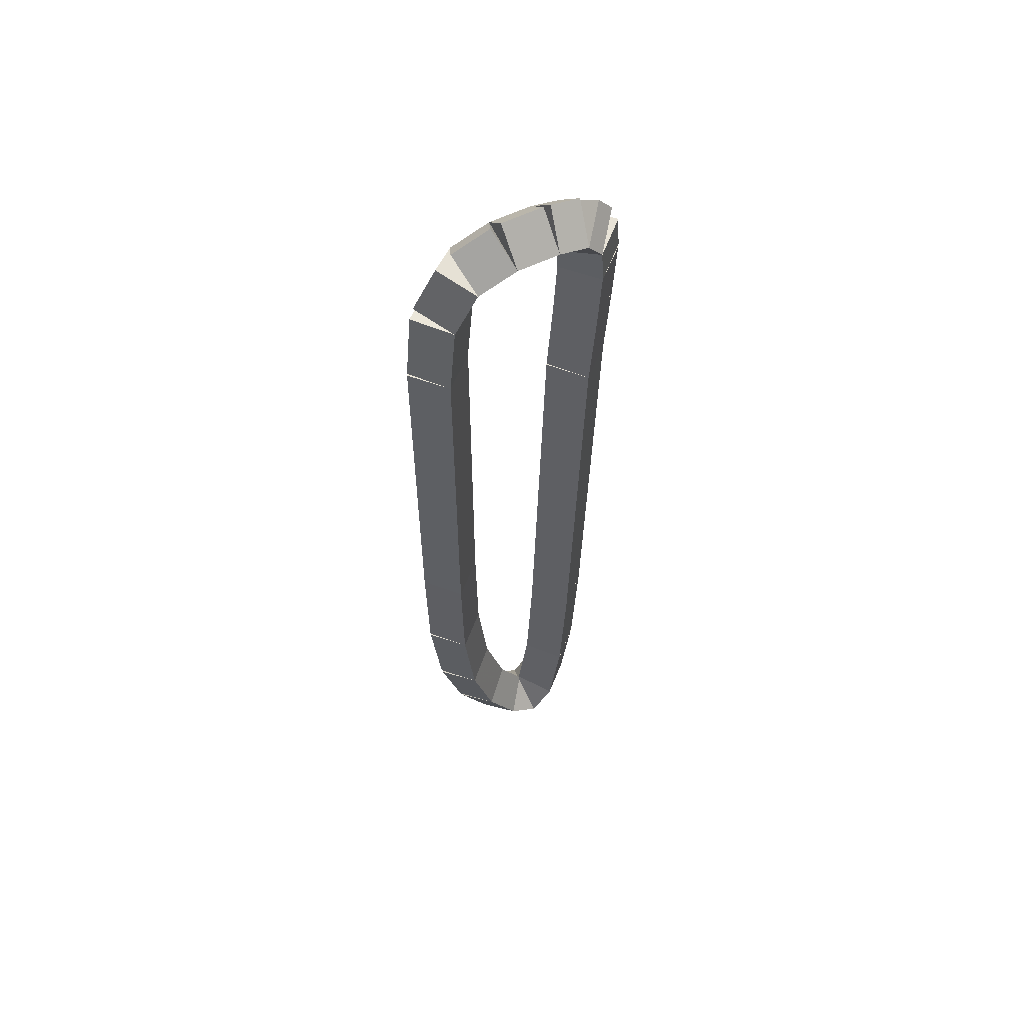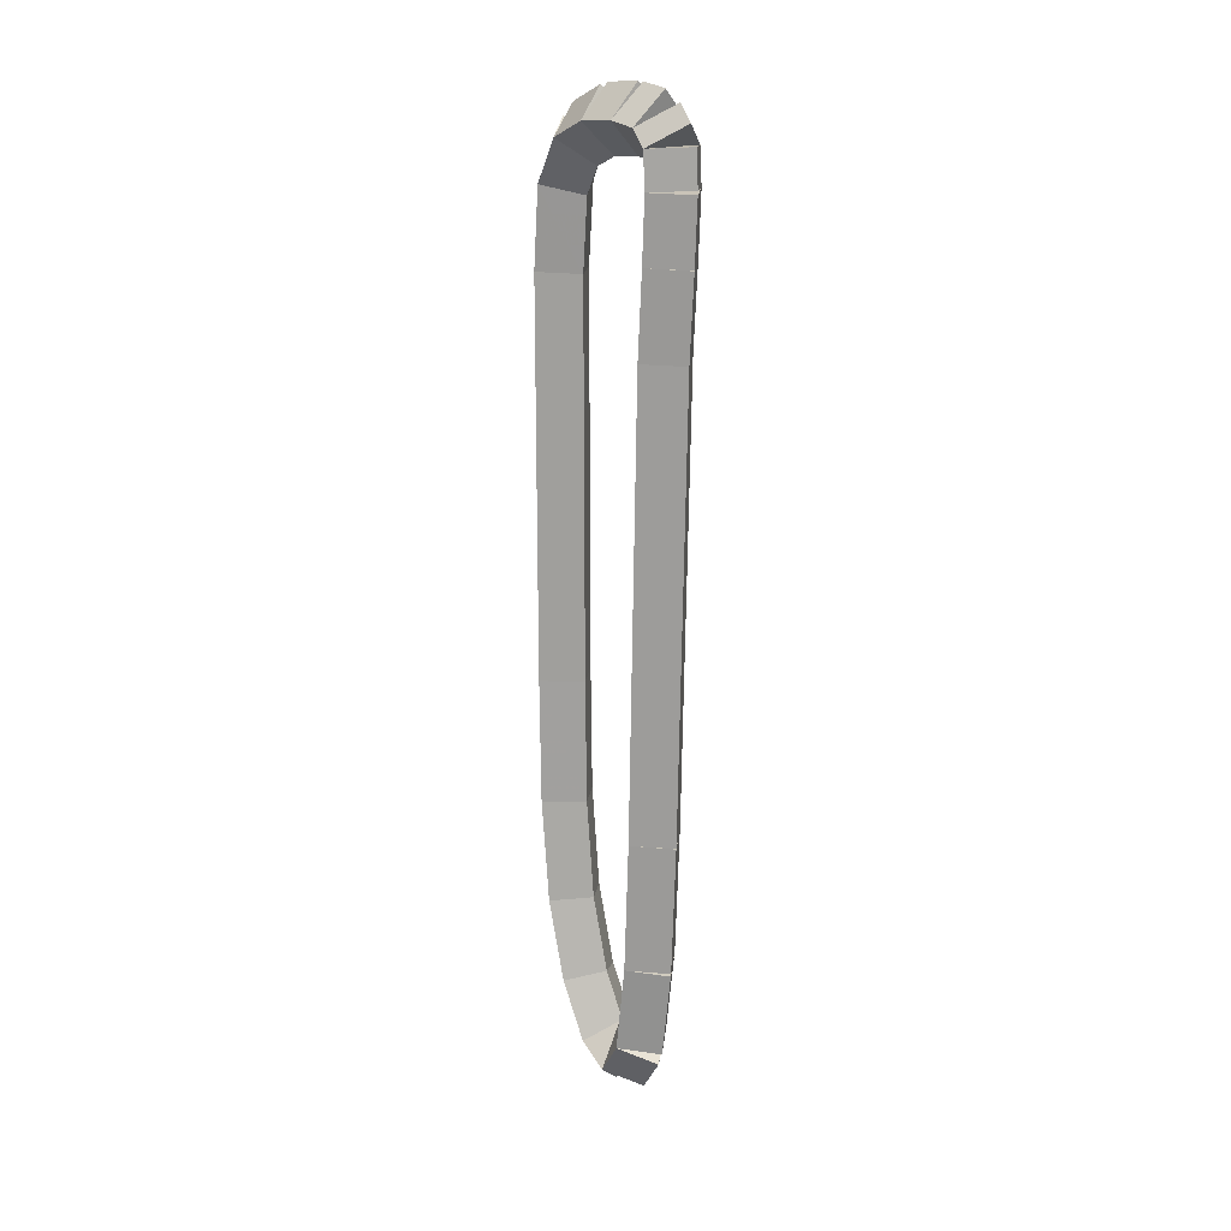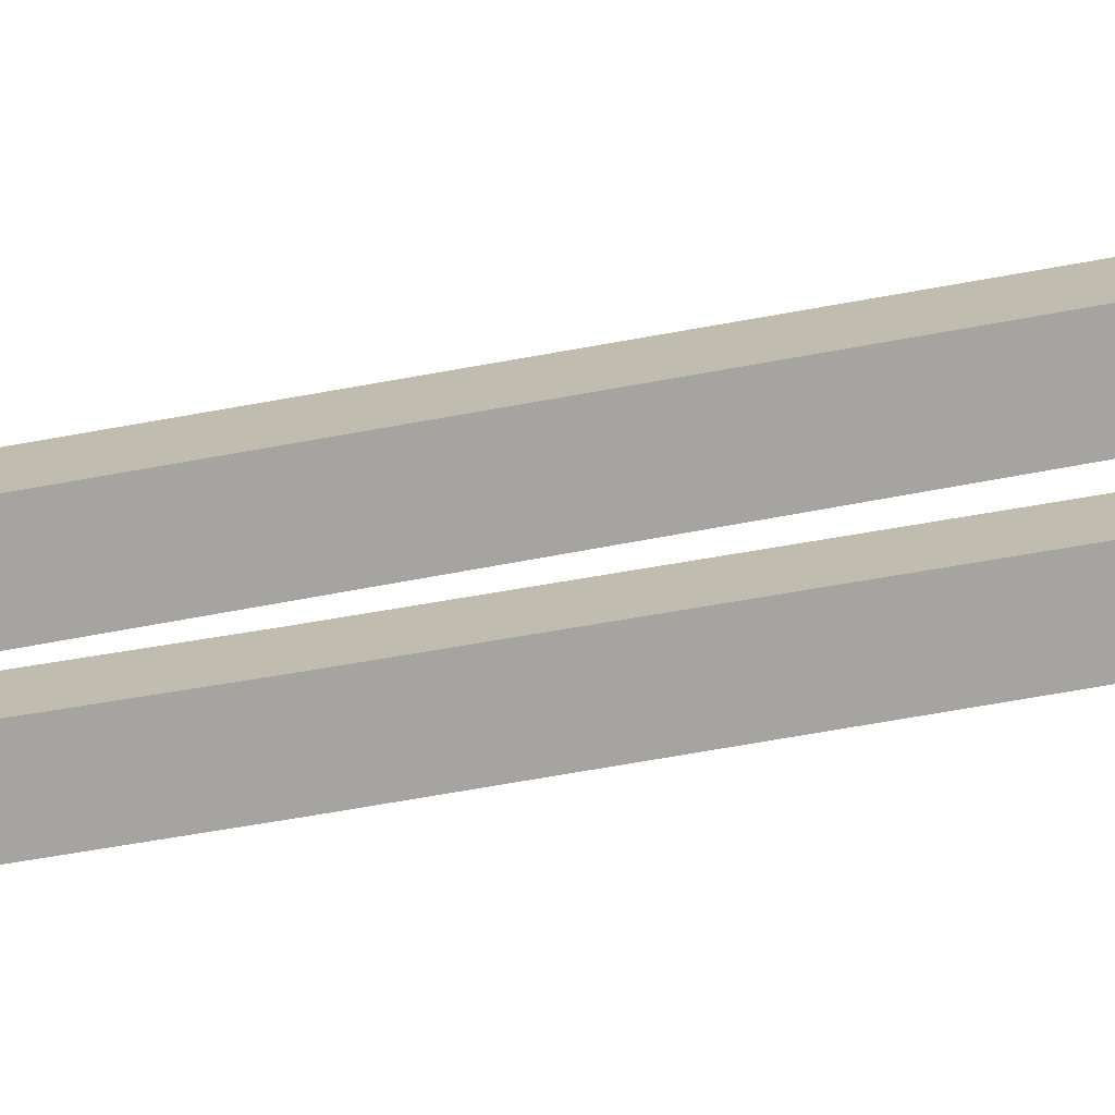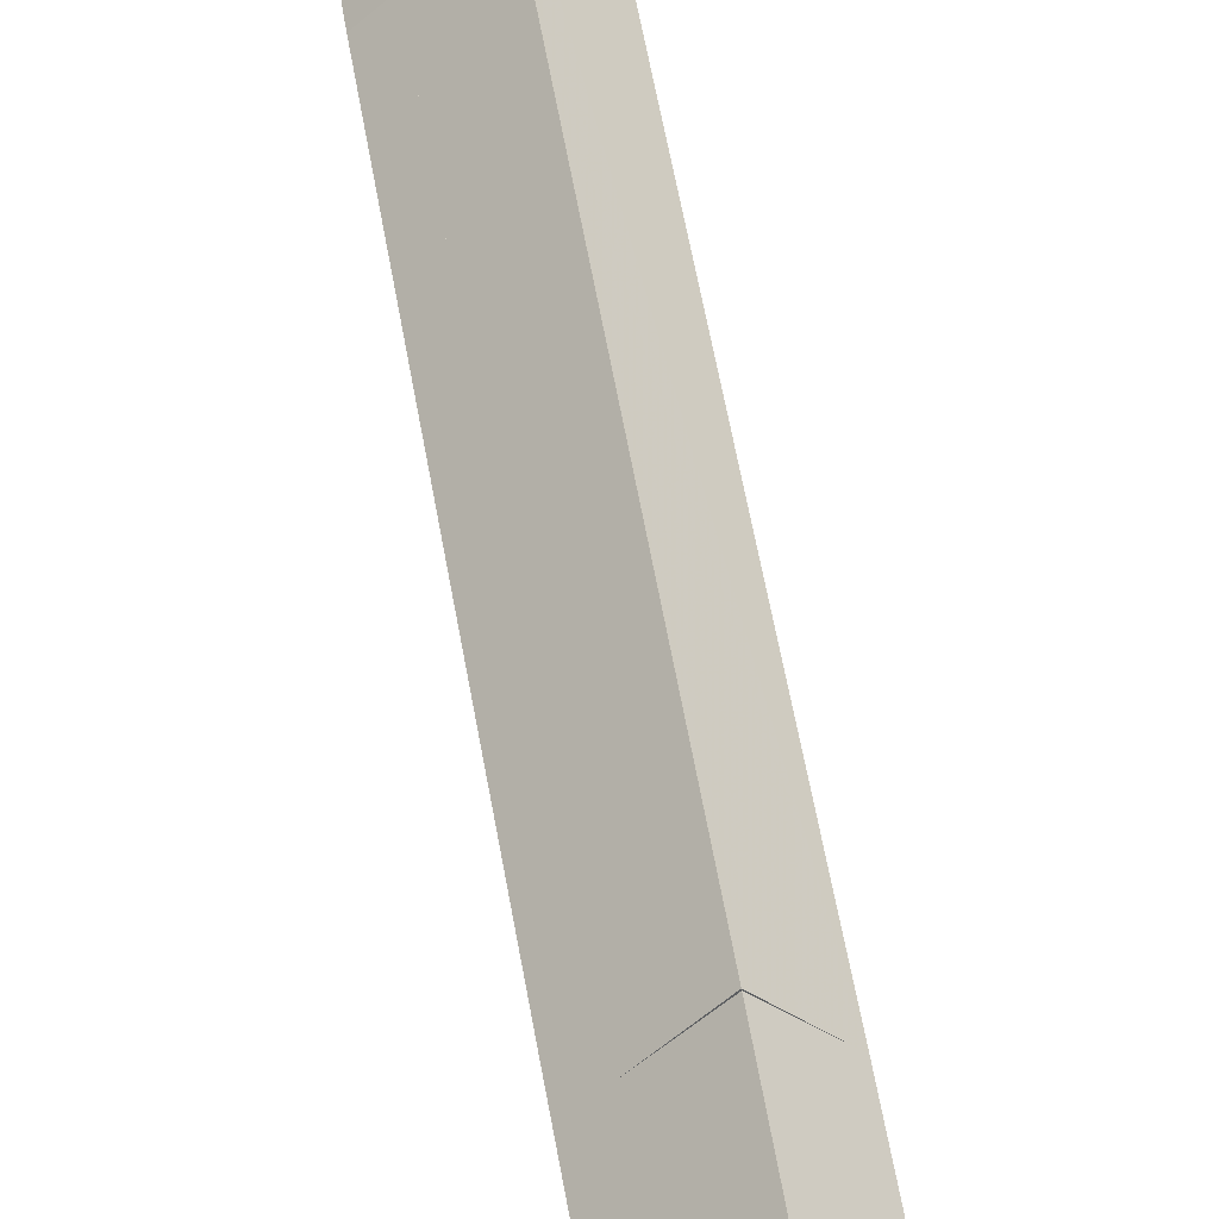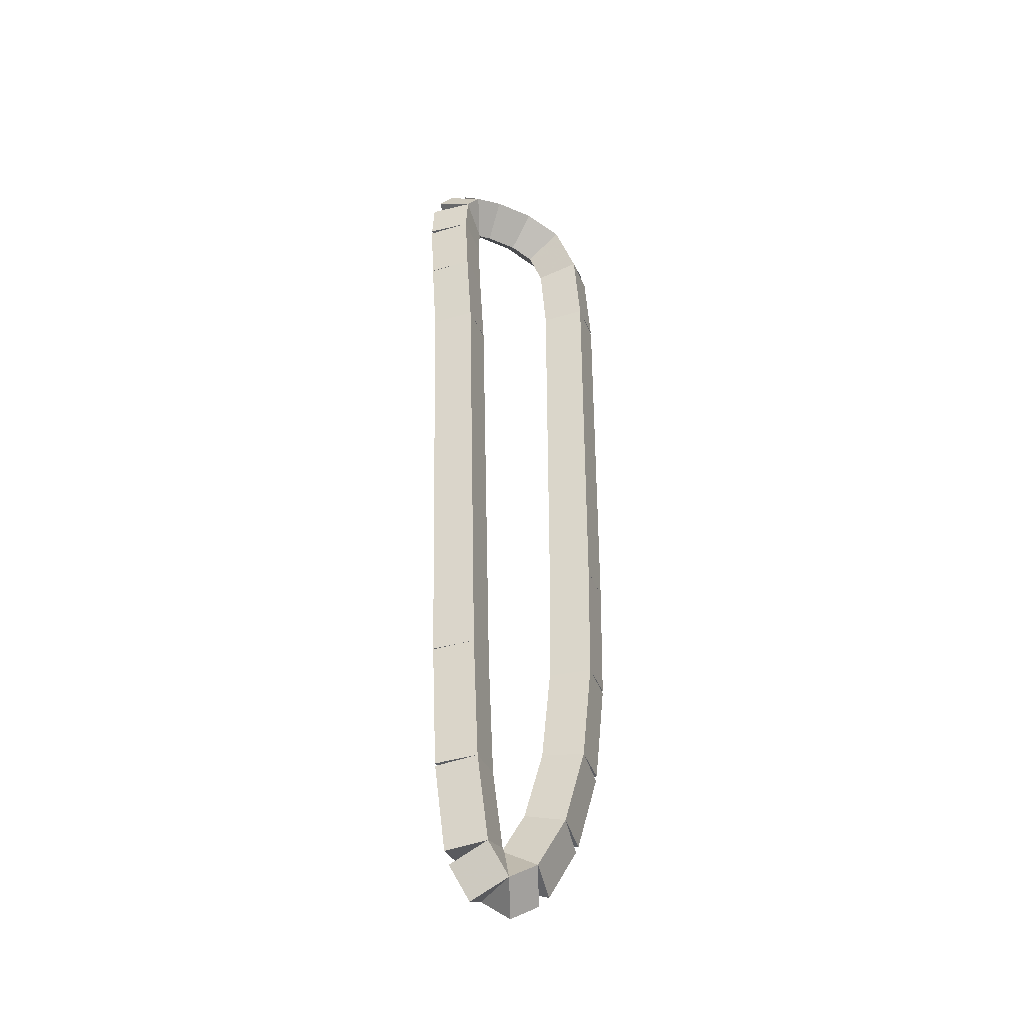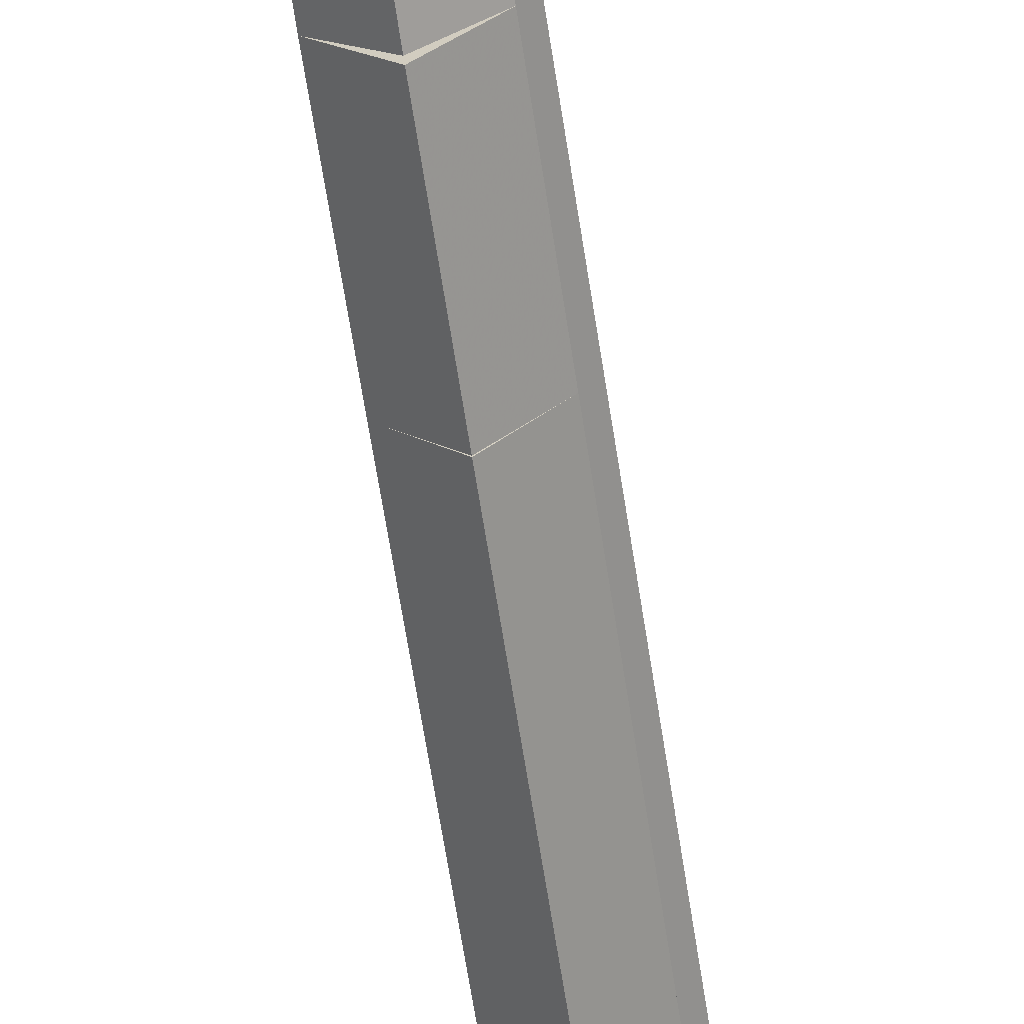
<metadata>
{"format":"obj","ext":"obj","renderer":"f3d","projection":"perspective","resolution":1024,"background":"white","views":[{"elev":57.6,"azim":-114.2,"up":"+Y"},{"elev":17.6,"azim":-38.9,"up":"+Y"},{"elev":62.5,"azim":79.7,"up":"+Z"},{"elev":47.6,"azim":-8.7,"up":"+Z"},{"elev":-36.9,"azim":64.4,"up":"+Y"},{"elev":-61.4,"azim":8.5,"up":"+Z"}]}
</metadata>
<code>
g name
v 30.3 40.53 31.39
v 30.1 40.54 31.19
v 29.9 40.53 31.39
v 30.1 40.51 31.59
v 30.3 40 31.35
v 30.1 40.01 31.15
v 29.9 40 31.35
v 30.1 39.99 31.55
f 1 2 3 4
f 6 2 1 5
f 5 1 4 8
f 6 5 8 7
f 8 4 3 7
f 7 3 2 6
g name
v 30.3 40.92 31.41
v 30.1 40.93 31.21
v 29.9 40.92 31.41
v 30.1 40.91 31.61
v 30.3 40.53 31.39
v 30.1 40.54 31.19
v 29.9 40.53 31.39
v 30.1 40.52 31.59
f 9 10 11 12
f 14 10 9 13
f 13 9 12 16
f 14 13 16 15
f 16 12 11 15
f 15 11 10 14
g name
v 30.3 41.15 31.39
v 30.1 41.14 31.19
v 29.9 41.15 31.39
v 30.1 41.16 31.59
v 30.3 40.92 31.41
v 30.1 40.91 31.21
v 29.9 40.92 31.41
v 30.1 40.94 31.61
f 17 18 19 20
f 22 18 17 21
f 21 17 20 24
f 22 21 24 23
f 24 20 19 23
f 23 19 18 22
g name
v 30.3 41.25 31.31
v 30.1 41.12 31.15
v 29.9 41.25 31.31
v 30.1 41.38 31.46
v 30.3 41.15 31.39
v 30.1 41.02 31.24
v 29.9 41.15 31.39
v 30.1 41.28 31.55
f 25 26 27 28
f 30 26 25 29
f 29 25 28 32
f 30 29 32 31
f 32 28 27 31
f 31 27 26 30
g name
v 30.3 41.28 31.12
v 30.1 41.08 31.09
v 29.9 41.28 31.12
v 30.1 41.48 31.15
v 30.3 41.25 31.31
v 30.1 41.06 31.27
v 29.9 41.25 31.31
v 30.1 41.45 31.34
f 33 34 35 36
f 38 34 33 37
f 37 33 36 40
f 38 37 40 39
f 40 36 35 39
f 39 35 34 38
g name
v 30.3 41.27 30.86
v 30.1 41.07 30.87
v 29.9 41.27 30.86
v 30.1 41.46 30.85
v 30.3 41.28 31.12
v 30.1 41.08 31.13
v 29.9 41.28 31.12
v 30.1 41.48 31.11
f 41 42 43 44
f 46 42 41 45
f 45 41 44 48
f 46 45 48 47
f 48 44 43 47
f 47 43 42 46
g name
v 30.3 41.16 30.61
v 30.1 40.98 30.69
v 29.9 41.16 30.61
v 30.1 41.35 30.54
v 30.3 41.27 30.86
v 30.1 41.08 30.94
v 29.9 41.27 30.86
v 30.1 41.45 30.78
f 49 50 51 52
f 54 50 49 53
f 53 49 52 56
f 54 53 56 55
f 56 52 51 55
f 55 51 50 54
g name
v 30.3 40.9 30.46
v 30.1 40.8 30.64
v 29.9 40.9 30.46
v 30.1 40.99 30.29
v 30.3 41.16 30.61
v 30.1 41.06 30.79
v 29.9 41.16 30.61
v 30.1 41.26 30.44
f 57 58 59 60
f 62 58 57 61
f 61 57 60 64
f 62 61 64 63
f 64 60 59 63
f 63 59 58 62
g name
v 30.3 40.4 30.42
v 30.1 40.38 30.62
v 29.9 40.4 30.42
v 30.1 40.42 30.22
v 30.3 40.9 30.46
v 30.1 40.88 30.66
v 29.9 40.9 30.46
v 30.1 40.91 30.26
f 65 66 67 68
f 70 66 65 69
f 69 65 68 72
f 70 69 72 71
f 72 68 67 71
f 71 67 66 70
g name
v 30.3 37.92 30.42
v 30.1 37.92 30.62
v 29.9 37.92 30.42
v 30.1 37.92 30.22
v 30.3 40.4 30.42
v 30.1 40.4 30.62
v 29.9 40.4 30.42
v 30.1 40.4 30.22
f 73 74 75 76
f 78 74 73 77
f 77 73 76 80
f 78 77 80 79
f 80 76 75 79
f 79 75 74 78
g name
v 30.3 37.13 30.43
v 30.1 37.13 30.63
v 29.9 37.13 30.43
v 30.1 37.12 30.23
v 30.3 37.92 30.42
v 30.1 37.92 30.62
v 29.9 37.92 30.42
v 30.1 37.92 30.22
f 81 82 83 84
f 86 82 81 85
f 85 81 84 88
f 86 85 88 87
f 88 84 83 87
f 87 83 82 86
g name
v 30.3 36.48 30.5
v 30.1 36.5 30.7
v 29.9 36.48 30.5
v 30.1 36.46 30.3
v 30.3 37.13 30.43
v 30.1 37.15 30.63
v 29.9 37.13 30.43
v 30.1 37.11 30.23
f 89 90 91 92
f 94 90 89 93
f 93 89 92 96
f 94 93 96 95
f 96 92 91 95
f 95 91 90 94
g name
v 30.3 35.98 30.64
v 30.1 36.03 30.83
v 29.9 35.98 30.64
v 30.1 35.93 30.45
v 30.3 36.48 30.5
v 30.1 36.53 30.69
v 29.9 36.48 30.5
v 30.1 36.43 30.31
f 97 98 99 100
f 102 98 97 101
f 101 97 100 104
f 102 101 104 103
f 104 100 99 103
f 103 99 98 102
g name
v 30.3 35.64 30.84
v 30.1 35.74 31.01
v 29.9 35.64 30.84
v 30.1 35.54 30.66
v 30.3 35.98 30.64
v 30.1 36.08 30.82
v 29.9 35.98 30.64
v 30.1 35.88 30.47
f 105 106 107 108
f 110 106 105 109
f 109 105 108 112
f 110 109 112 111
f 112 108 107 111
f 111 107 106 110
g name
v 30.3 35.52 31.03
v 30.1 35.69 31.13
v 29.9 35.52 31.03
v 30.1 35.35 30.93
v 30.3 35.64 30.84
v 30.1 35.81 30.94
v 29.9 35.64 30.84
v 30.1 35.47 30.73
f 113 114 115 116
f 118 114 113 117
f 117 113 116 120
f 118 117 120 119
f 120 116 115 119
f 119 115 114 118
g name
v 30.3 35.73 31.17
v 30.1 35.85 31
v 29.9 35.73 31.17
v 30.1 35.62 31.34
v 30.3 35.52 31.03
v 30.1 35.63 30.86
v 29.9 35.52 31.03
v 30.1 35.41 31.2
f 121 122 123 124
f 126 122 121 125
f 125 121 124 128
f 126 125 128 127
f 128 124 123 127
f 127 123 122 126
g name
v 30.3 36.29 31.25
v 30.1 36.32 31.05
v 29.9 36.29 31.25
v 30.1 36.27 31.44
v 30.3 35.73 31.17
v 30.1 35.76 30.97
v 29.9 35.73 31.17
v 30.1 35.71 31.37
f 129 130 131 132
f 134 130 129 133
f 133 129 132 136
f 134 133 136 135
f 136 132 131 135
f 135 131 130 134
g name
v 30.3 37.12 31.28
v 30.1 37.13 31.08
v 29.9 37.12 31.28
v 30.1 37.11 31.48
v 30.3 36.29 31.25
v 30.1 36.3 31.05
v 29.9 36.29 31.25
v 30.1 36.29 31.45
f 137 138 139 140
f 142 138 137 141
f 141 137 140 144
f 142 141 144 143
f 144 140 139 143
f 143 139 138 142
g name
v 30.3 40 31.35
v 30.1 40 31.15
v 29.9 40 31.35
v 30.1 40 31.55
v 30.3 37.12 31.28
v 30.1 37.13 31.08
v 29.9 37.12 31.28
v 30.1 37.12 31.48
f 145 146 147 148
f 150 146 145 149
f 149 145 148 152
f 150 149 152 151
f 152 148 147 151
f 151 147 146 150

</code>
